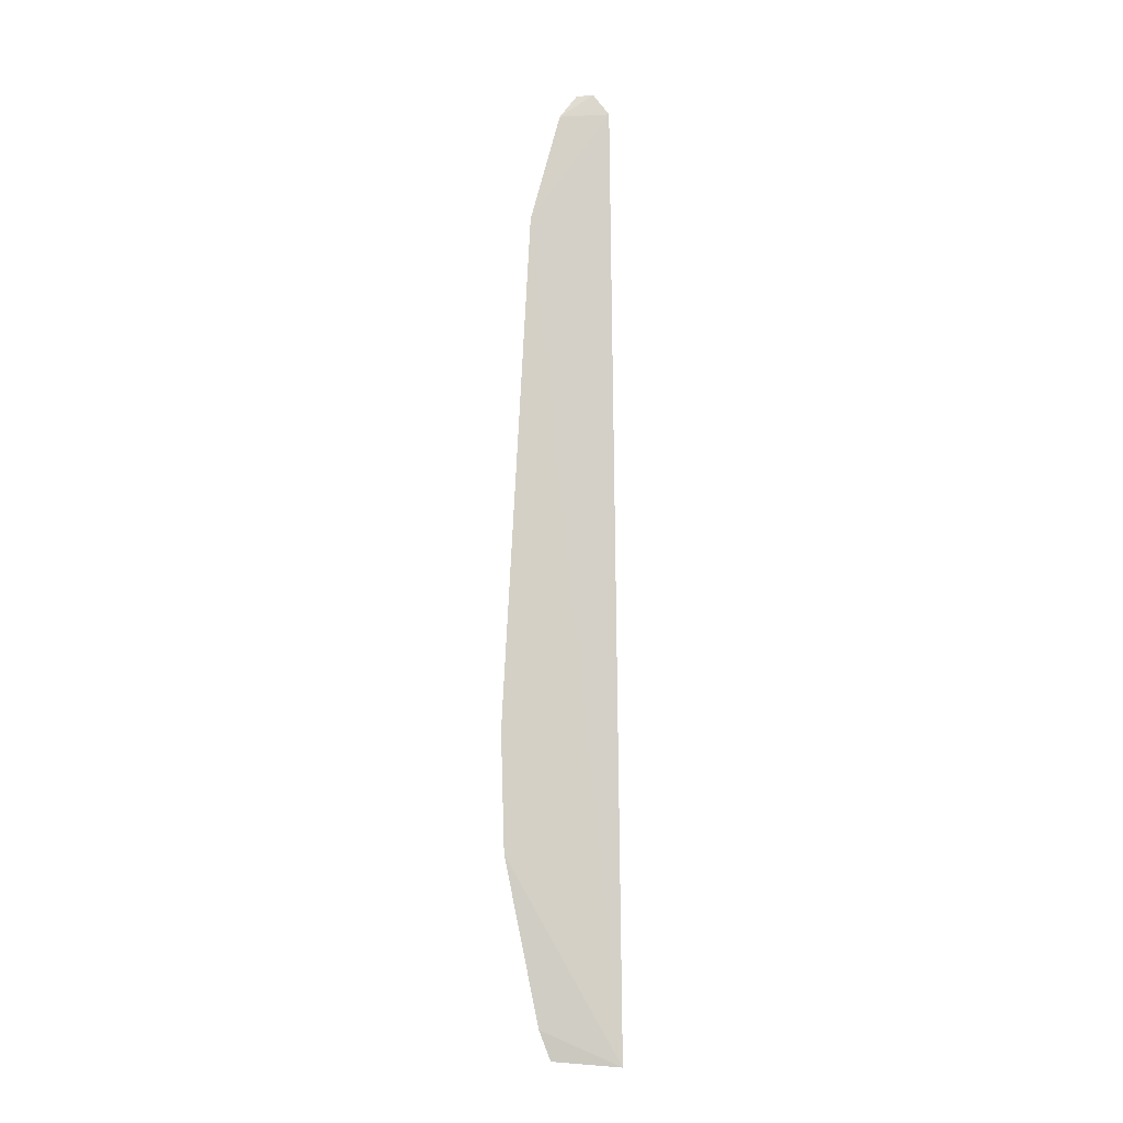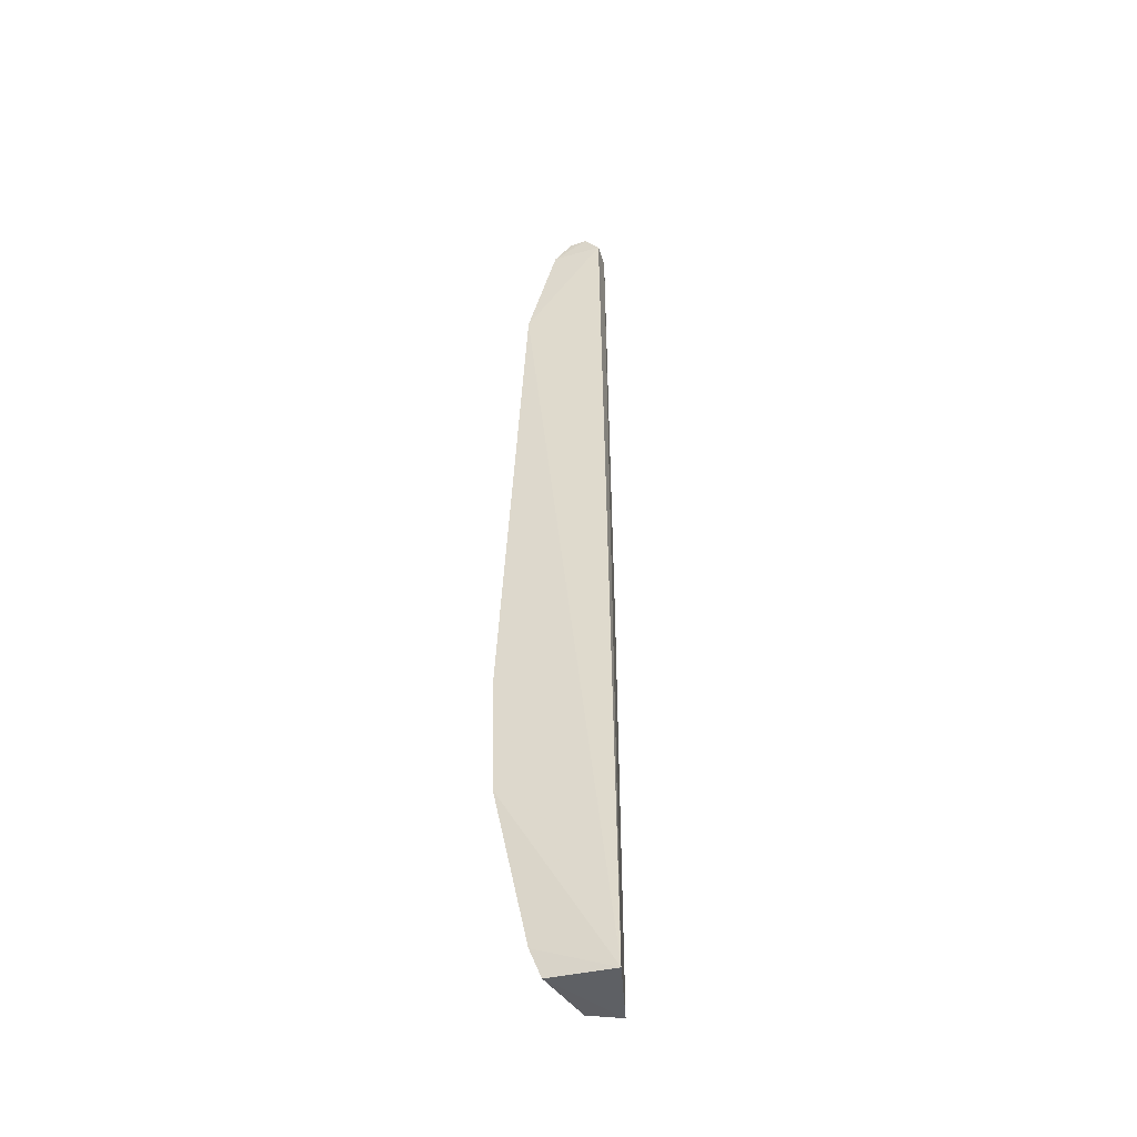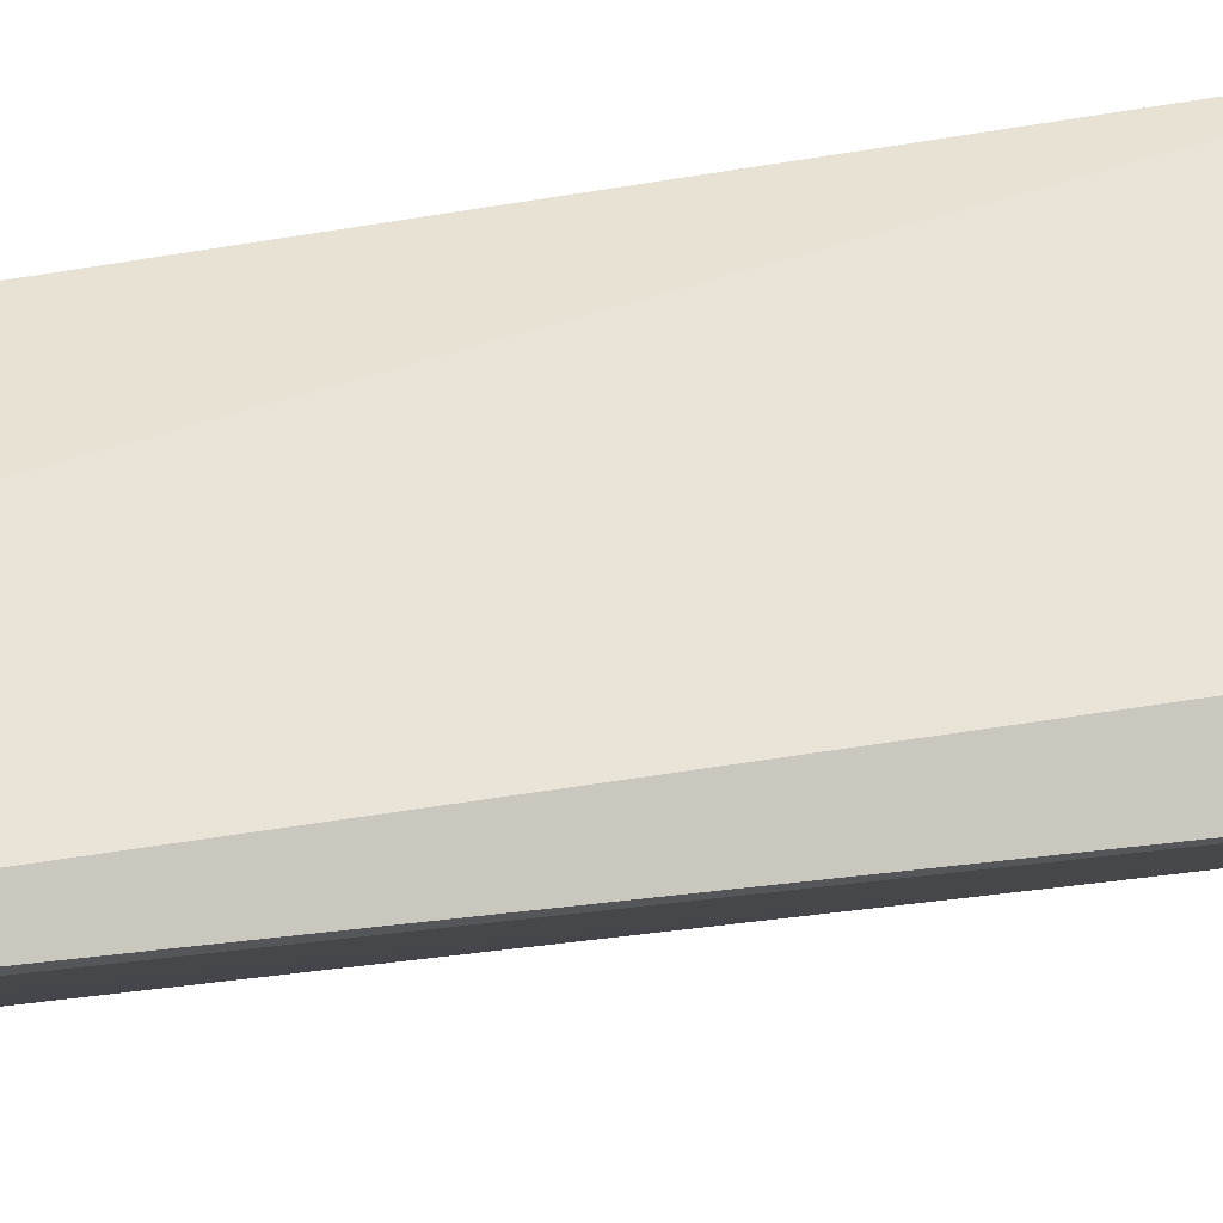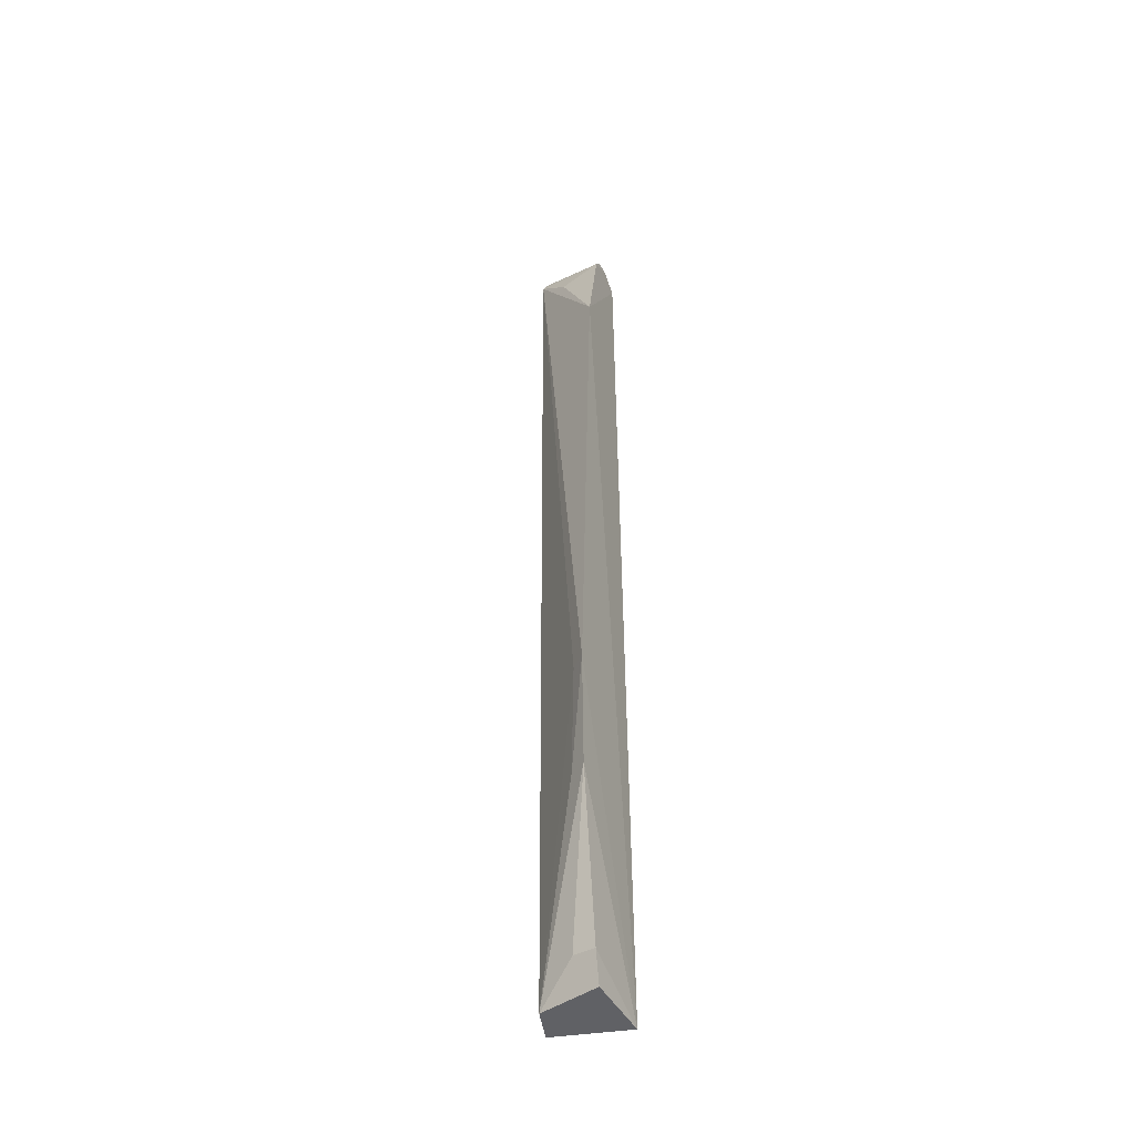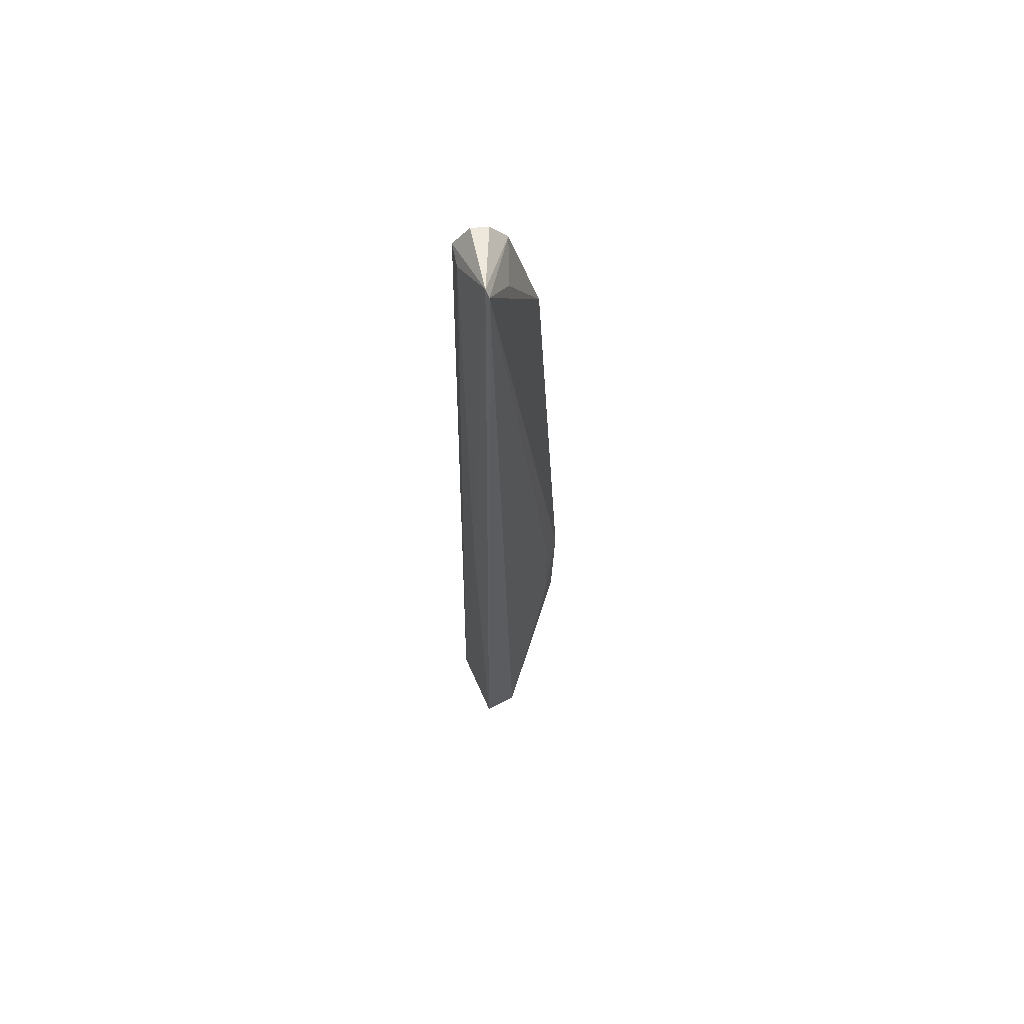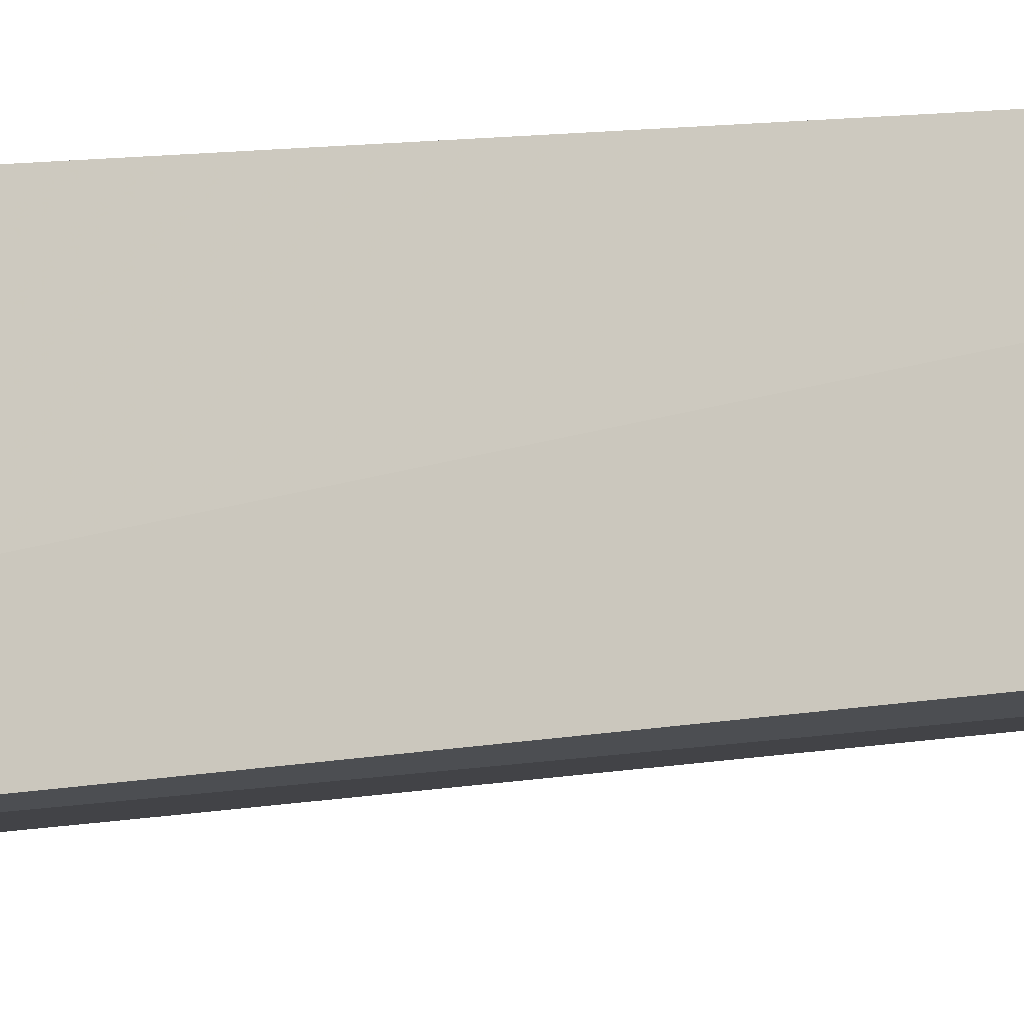
<metadata>
{"format":"obj","ext":"obj","renderer":"f3d","projection":"perspective","resolution":1024,"background":"white","views":[{"elev":-8.9,"azim":90.3,"up":"+Y"},{"elev":-43.6,"azim":110.4,"up":"+Y"},{"elev":12.9,"azim":-115.6,"up":"+Z"},{"elev":-42.4,"azim":27.1,"up":"+Y"},{"elev":62.6,"azim":-97.1,"up":"+Y"},{"elev":-20.6,"azim":105.5,"up":"+Z"}]}
</metadata>
<code>
v -0.4148 -0.2731 -0.006936
v -0.4138 -0.2764 -0.0489
v -0.4124 0.3037 -0.01216
v -0.4608 0.3262 -0.03007
v -0.4597 -0.2764 -0.03523
v -0.4152 0.3064 -0.04313
v -0.4085 -0.08093 0.02264
v -0.4303 0.3058 -0.04201
v -0.4094 0.2362 0.005889
v -0.4162 0.3197 -0.03319
v -0.4533 -0.2742 -0.01531
v -0.4089 -0.1536 0.02055
v -0.4419 -0.01916 -0.04039
v -0.44 0.2972 -0.01539
v -0.4157 0.3183 -0.02266
v -0.4632 0.3216 -0.02816
v -0.4131 -0.255 -1.62e-05
v -0.4196 -0.1526 0.01371
v -0.4277 -0.254 -0.00269
v -0.4175 -0.08207 0.01529
f 5 2 1
f 8 6 2
f 8 4 6
f 9 6 3
f 9 2 6
f 9 7 2
f 10 6 4
f 10 3 6
f 11 5 1
f 12 2 7
f 13 5 4
f 13 4 8
f 13 8 2
f 13 2 5
f 14 9 3
f 15 10 4
f 15 4 3
f 15 3 10
f 16 4 5
f 16 5 11
f 16 7 9
f 16 9 14
f 16 14 3
f 16 3 4
f 17 1 2
f 17 2 12
f 18 12 7
f 18 11 12
f 19 17 12
f 19 12 11
f 19 11 1
f 19 1 17
f 20 16 11
f 20 11 18
f 20 18 7
f 20 7 16

</code>
